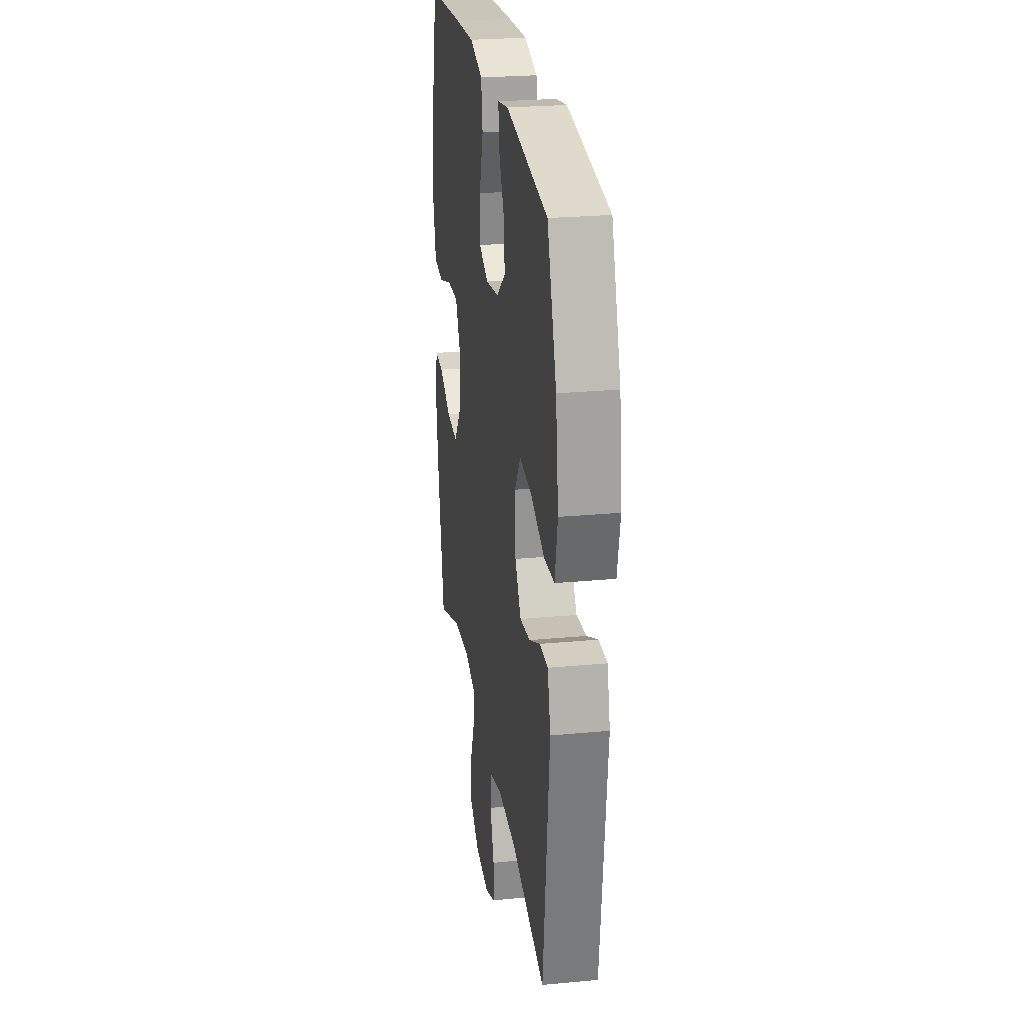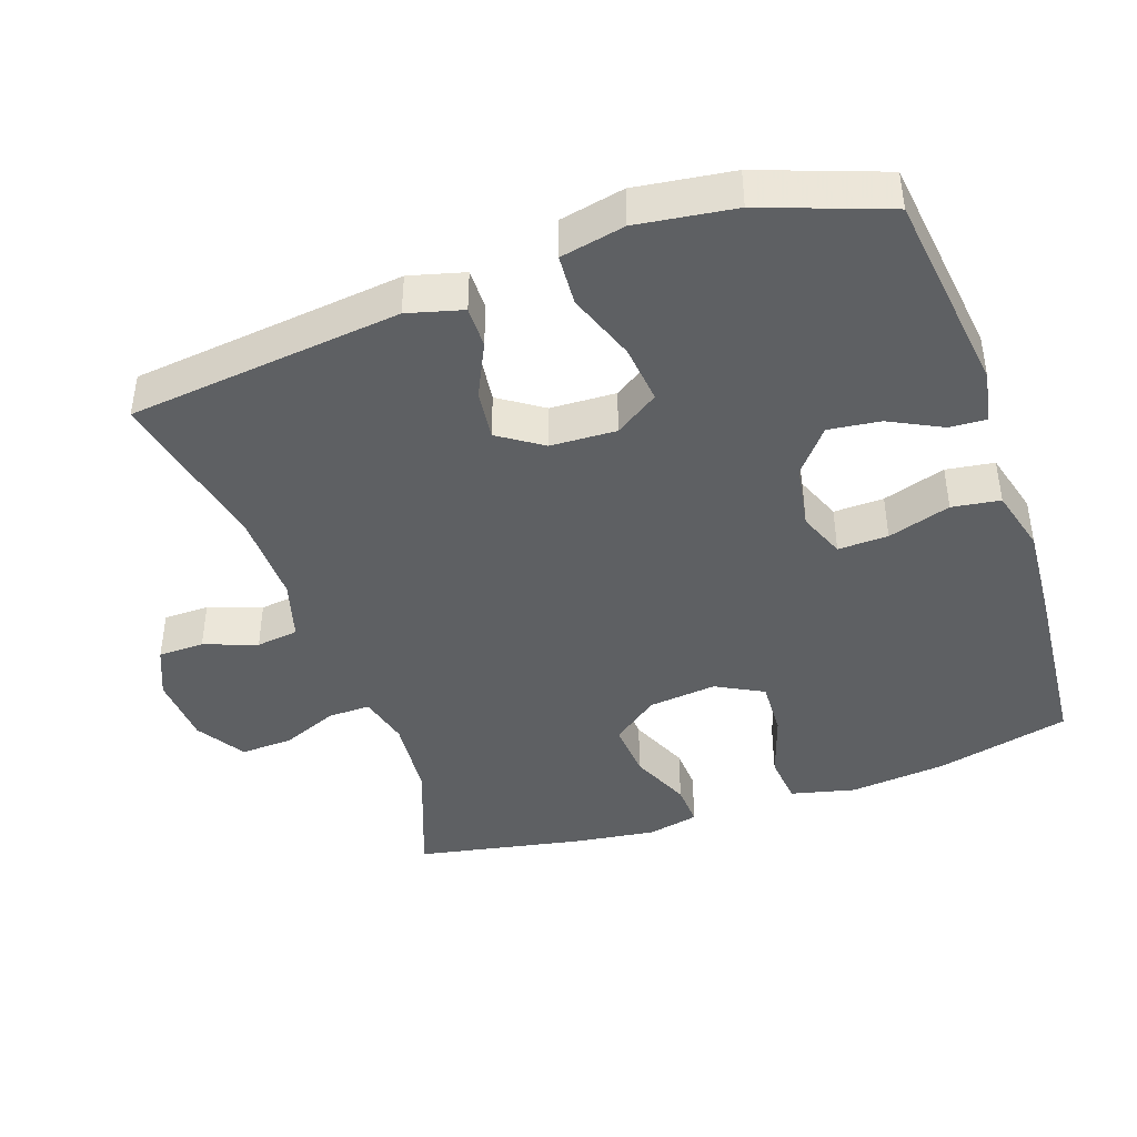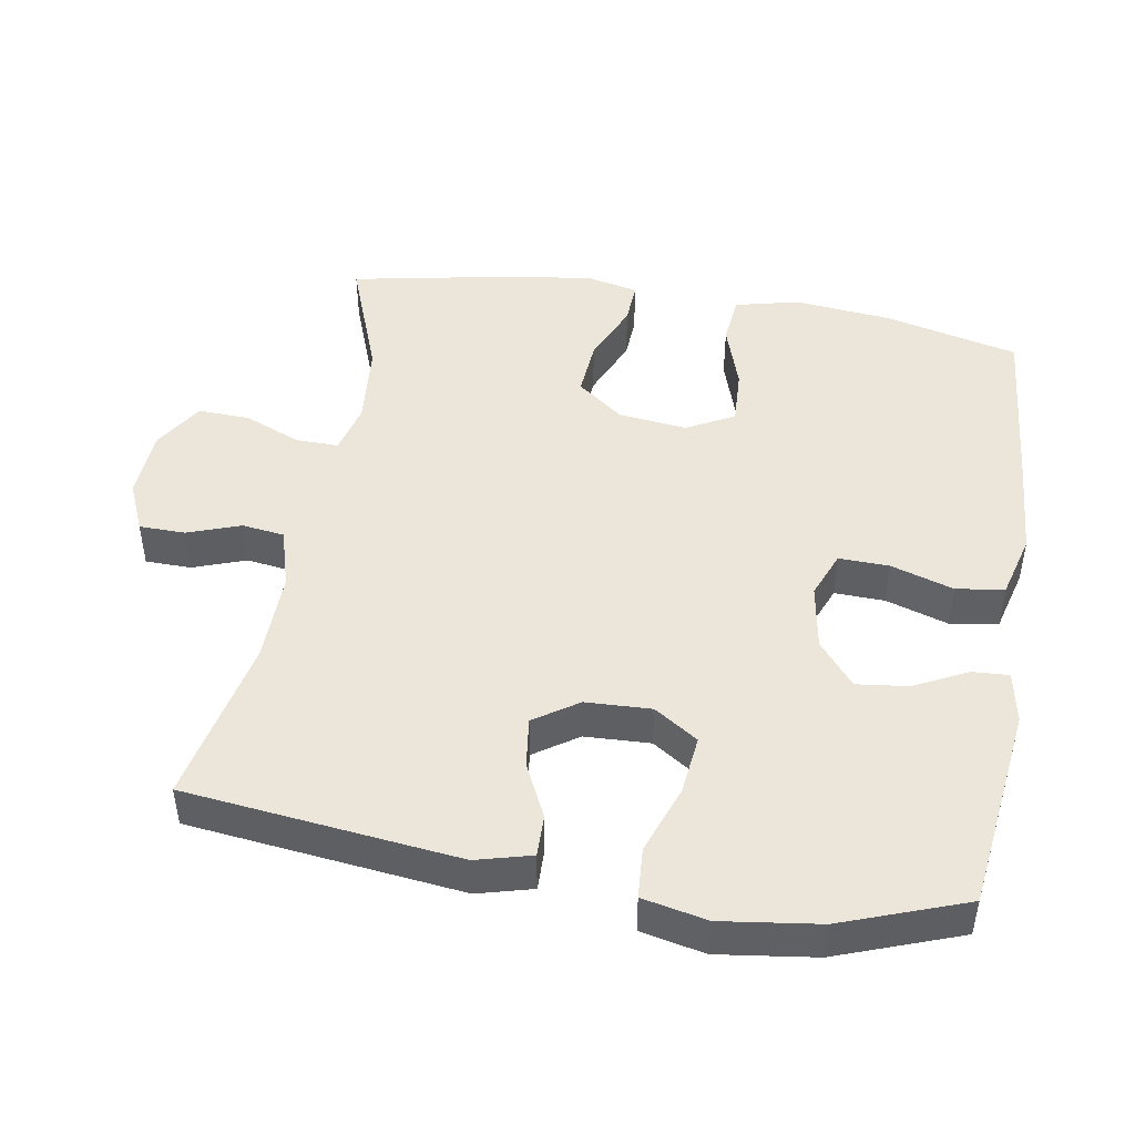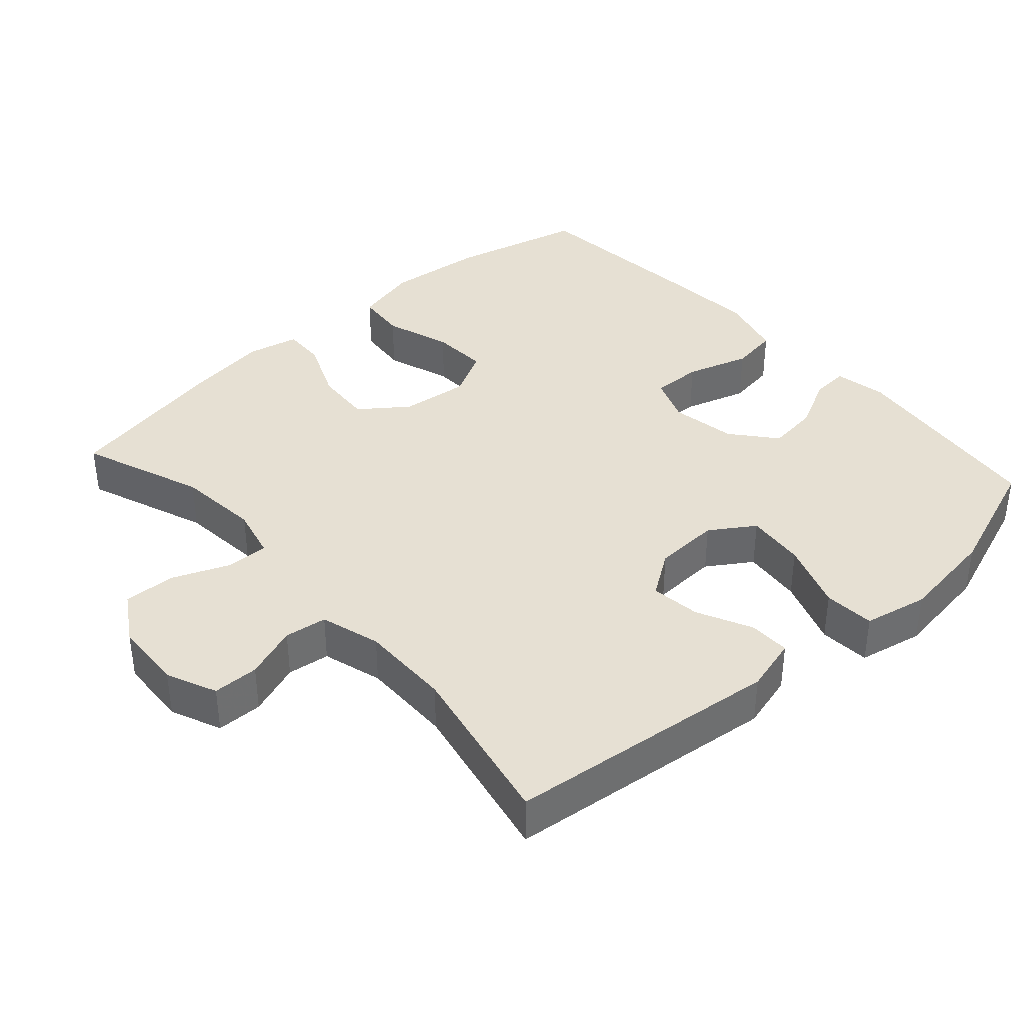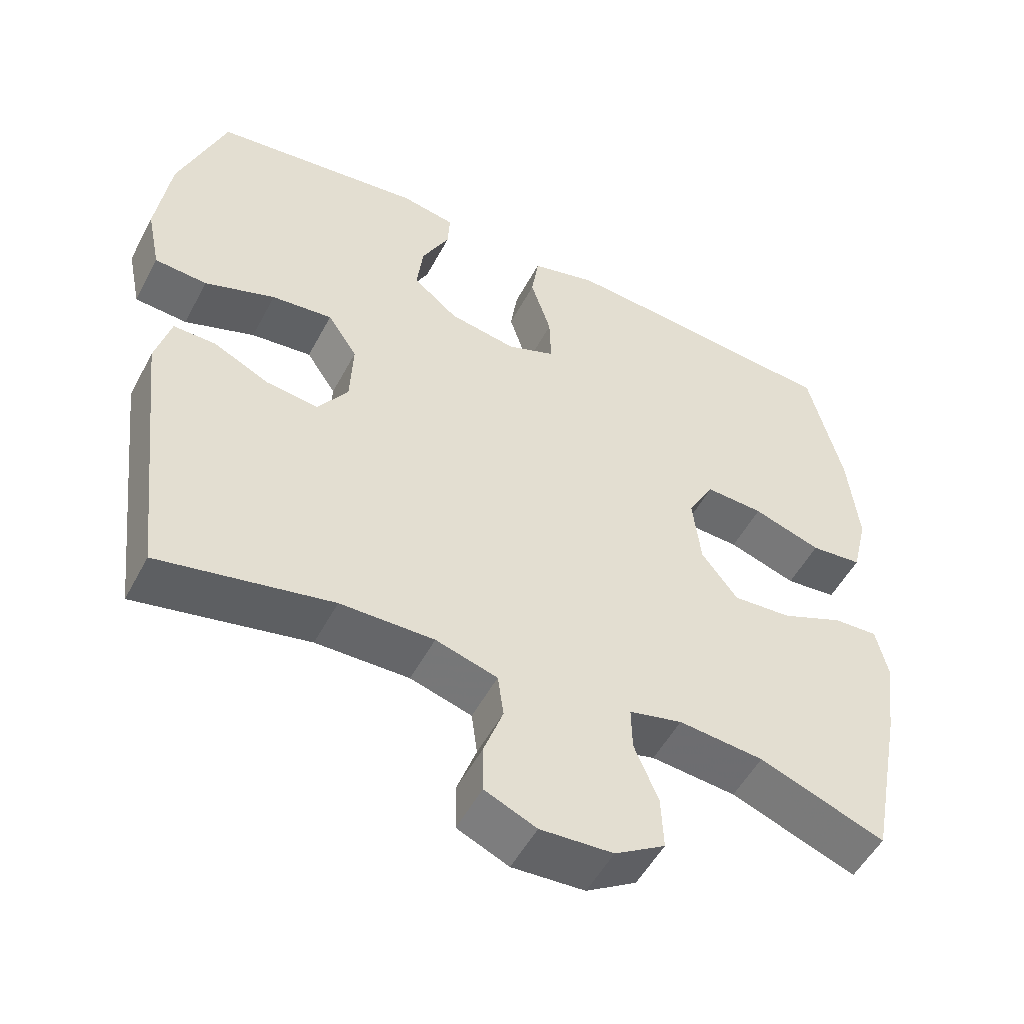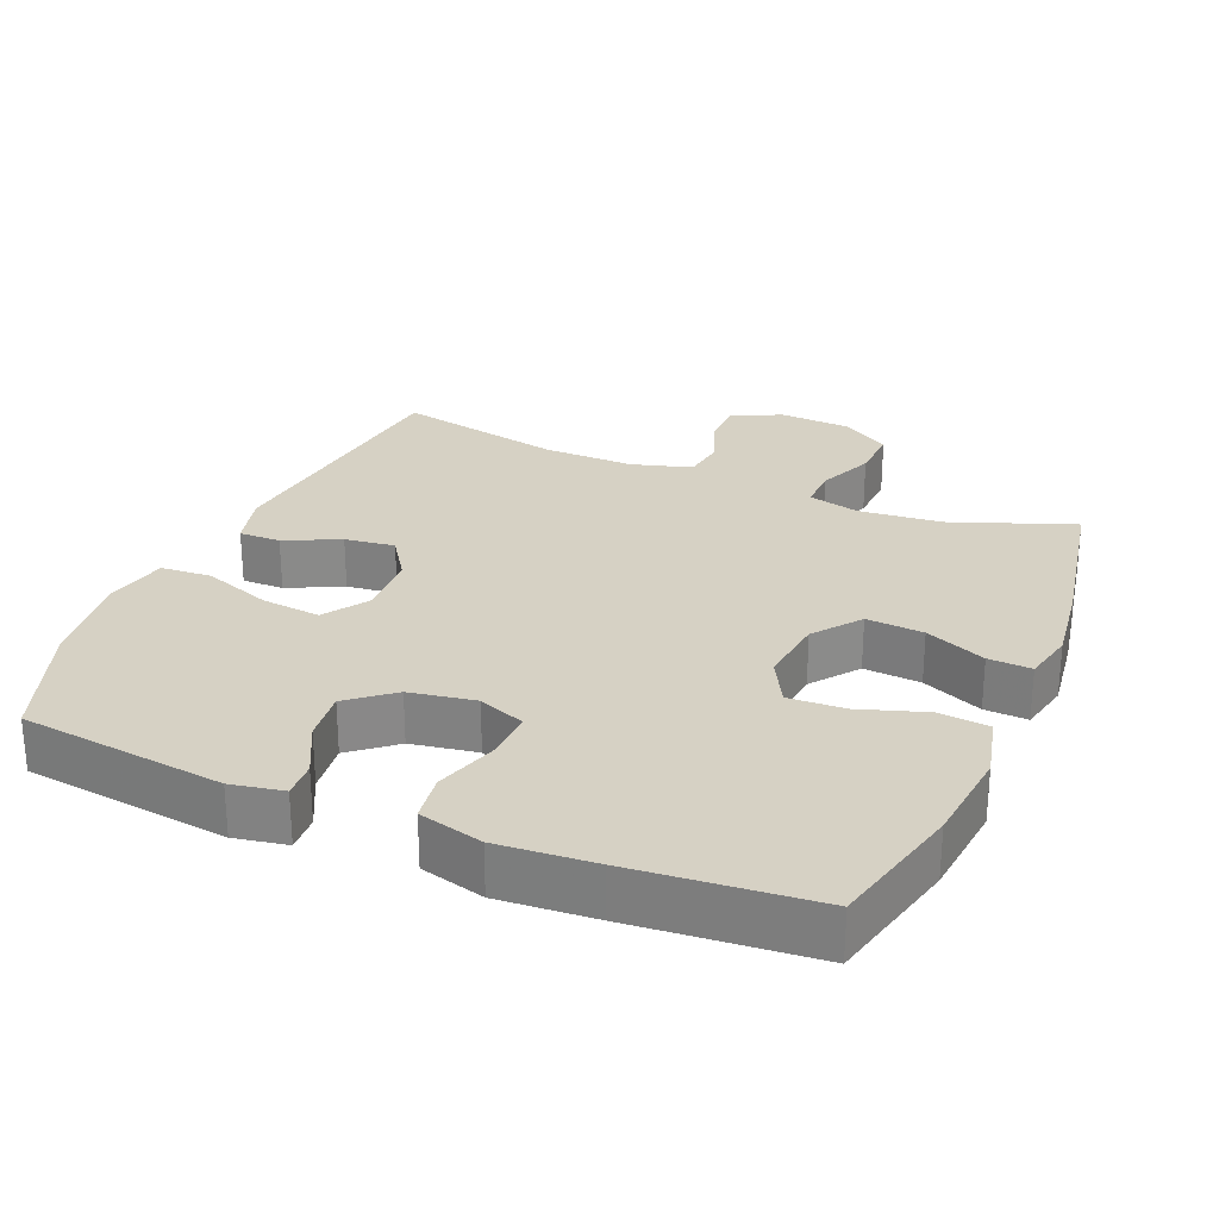
<metadata>
{"format":"obj","ext":"obj","renderer":"f3d","projection":"perspective","resolution":1024,"background":"white","views":[{"elev":25.9,"azim":-98.5,"up":"+Z"},{"elev":-42.6,"azim":-70.8,"up":"+Y"},{"elev":46.8,"azim":-80.3,"up":"+Y"},{"elev":38.4,"azim":-131.9,"up":"+Y"},{"elev":-52.2,"azim":-27.4,"up":"+Z"},{"elev":26.9,"azim":23.0,"up":"+Y"}]}
</metadata>
<code>
v -0.5 0.07 -0.5
v -0.544 0.07 -0.113
v -0.523 0.07 -0.035
v -0.464 0.07 -0.036
v -0.387 0.07 -0.073
v -0.316 0.07 -0.082
v -0.274 0.07 -0.02
v -0.27 0.07 0.073
v -0.311 0.07 0.135
v -0.395 0.07 0.126
v -0.492 0.07 0.091
v -0.564 0.07 0.096
v -0.583 0.07 0.187
v -0.564 0.07 0.325
v -0.5 0.07 0.5
v -0.209 0.07 0.536
v -0.135 0.07 0.522
v -0.138 0.07 0.47
v -0.176 0.07 0.395
v -0.185 0.07 0.322
v -0.123 0.07 0.271
v -0.03 0.07 0.255
v 0.036 0.07 0.281
v 0.034 0.07 0.352
v 0.006 0.07 0.441
v 0.016 0.07 0.509
v 0.107 0.07 0.533
v 0.243 0.07 0.523
v 0.5 0.07 0.5
v 0.546 0.07 0.31
v 0.56 0.07 0.172
v 0.538 0.07 0.081
v 0.467 0.07 0.074
v 0.373 0.07 0.105
v 0.293 0.07 0.109
v 0.257 0.07 0.042
v 0.268 0.07 -0.055
v 0.318 0.07 -0.121
v 0.399 0.07 -0.115
v 0.485 0.07 -0.078
v 0.546 0.07 -0.075
v 0.562 0.07 -0.148
v 0.546 0.07 -0.264
v 0.5 0.07 -0.5
v 0.327 0.07 -0.435
v 0.21 0.07 -0.424
v 0.137 0.07 -0.442
v 0.138 0.07 -0.502
v 0.171 0.07 -0.582
v 0.174 0.07 -0.656
v 0.105 0.07 -0.699
v 0.005 0.07 -0.705
v -0.066 0.07 -0.674
v -0.067 0.07 -0.609
v -0.04 0.07 -0.534
v -0.048 0.07 -0.474
v -0.133 0.07 -0.449
v -0.262 0.07 -0.451
v -0.5 0 -0.5
v -0.544 0 -0.113
v -0.523 0 -0.035
v -0.464 0 -0.036
v -0.387 0 -0.073
v -0.316 0 -0.082
v -0.274 0 -0.02
v -0.27 0 0.073
v -0.311 0 0.135
v -0.395 0 0.126
v -0.492 0 0.091
v -0.564 0 0.096
v -0.583 0 0.187
v -0.564 0 0.325
v -0.5 0 0.5
v -0.209 0 0.536
v -0.135 0 0.522
v -0.138 0 0.47
v -0.176 0 0.395
v -0.185 0 0.322
v -0.123 0 0.271
v -0.03 0 0.255
v 0.036 0 0.281
v 0.034 0 0.352
v 0.006 0 0.441
v 0.016 0 0.509
v 0.107 0 0.533
v 0.243 0 0.523
v 0.5 0 0.5
v 0.546 0 0.31
v 0.56 0 0.172
v 0.538 0 0.081
v 0.467 0 0.074
v 0.373 0 0.105
v 0.293 0 0.109
v 0.257 0 0.042
v 0.268 0 -0.055
v 0.318 0 -0.121
v 0.399 0 -0.115
v 0.485 0 -0.078
v 0.546 0 -0.075
v 0.562 0 -0.148
v 0.546 0 -0.264
v 0.5 0 -0.5
v 0.327 0 -0.435
v 0.21 0 -0.424
v 0.137 0 -0.442
v 0.138 0 -0.502
v 0.171 0 -0.582
v 0.174 0 -0.656
v 0.105 0 -0.699
v 0.005 0 -0.705
v -0.066 0 -0.674
v -0.067 0 -0.609
v -0.04 0 -0.534
v -0.048 0 -0.474
v -0.133 0 -0.449
v -0.262 0 -0.451
f 53 54 55
f 52 53 55
f 51 52 55
f 50 51 55
f 49 50 55
f 48 49 55
f 47 48 55 56
f 46 47 56 57
f 43 44 45
f 42 43 45
f 41 42 45
f 40 41 45
f 39 40 45
f 38 39 45 46
f 46 57 58
f 38 46 58
f 37 38 58
f 32 33 34
f 31 32 34
f 30 31 34
f 29 30 34
f 28 29 34
f 27 28 34
f 26 27 34
f 25 26 34
f 24 25 34
f 23 24 34 35
f 22 23 35 36
f 17 18 19
f 16 17 19
f 15 16 19
f 14 15 19
f 13 14 19
f 12 13 19
f 11 12 19
f 10 11 19
f 9 10 19 20
f 8 9 20 21
f 3 4 5
f 2 3 5
f 1 2 5
f 58 1 5
f 58 5 6
f 36 37 58
f 22 36 58
f 21 22 58
f 8 21 58
f 7 8 58
f 6 7 58
f 113 112 111
f 113 111 110
f 113 110 109
f 113 109 108
f 113 108 107
f 113 107 106
f 114 113 106 105
f 115 114 105 104
f 103 102 101
f 103 101 100
f 103 100 99
f 103 99 98
f 103 98 97
f 104 103 97 96
f 116 115 104
f 116 104 96
f 116 96 95
f 92 91 90
f 92 90 89
f 92 89 88
f 92 88 87
f 92 87 86
f 92 86 85
f 92 85 84
f 92 84 83
f 92 83 82
f 93 92 82 81
f 94 93 81 80
f 77 76 75
f 77 75 74
f 77 74 73
f 77 73 72
f 77 72 71
f 77 71 70
f 77 70 69
f 77 69 68
f 78 77 68 67
f 79 78 67 66
f 63 62 61
f 63 61 60
f 63 60 59
f 63 59 116
f 64 63 116
f 116 95 94
f 116 94 80
f 116 80 79
f 116 79 66
f 116 66 65
f 116 65 64
f 1 59 60 2
f 2 60 61 3
f 3 61 62 4
f 4 62 63 5
f 5 63 64 6
f 6 64 65 7
f 7 65 66 8
f 8 66 67 9
f 9 67 68 10
f 10 68 69 11
f 11 69 70 12
f 12 70 71 13
f 13 71 72 14
f 14 72 73 15
f 15 73 74 16
f 16 74 75 17
f 17 75 76 18
f 18 76 77 19
f 19 77 78 20
f 20 78 79 21
f 21 79 80 22
f 22 80 81 23
f 23 81 82 24
f 24 82 83 25
f 25 83 84 26
f 26 84 85 27
f 27 85 86 28
f 28 86 87 29
f 29 87 88 30
f 30 88 89 31
f 31 89 90 32
f 32 90 91 33
f 33 91 92 34
f 34 92 93 35
f 35 93 94 36
f 36 94 95 37
f 37 95 96 38
f 38 96 97 39
f 39 97 98 40
f 40 98 99 41
f 41 99 100 42
f 42 100 101 43
f 43 101 102 44
f 44 102 103 45
f 45 103 104 46
f 46 104 105 47
f 47 105 106 48
f 48 106 107 49
f 49 107 108 50
f 50 108 109 51
f 51 109 110 52
f 52 110 111 53
f 53 111 112 54
f 54 112 113 55
f 55 113 114 56
f 56 114 115 57
f 57 115 116 58
f 58 116 59 1

</code>
